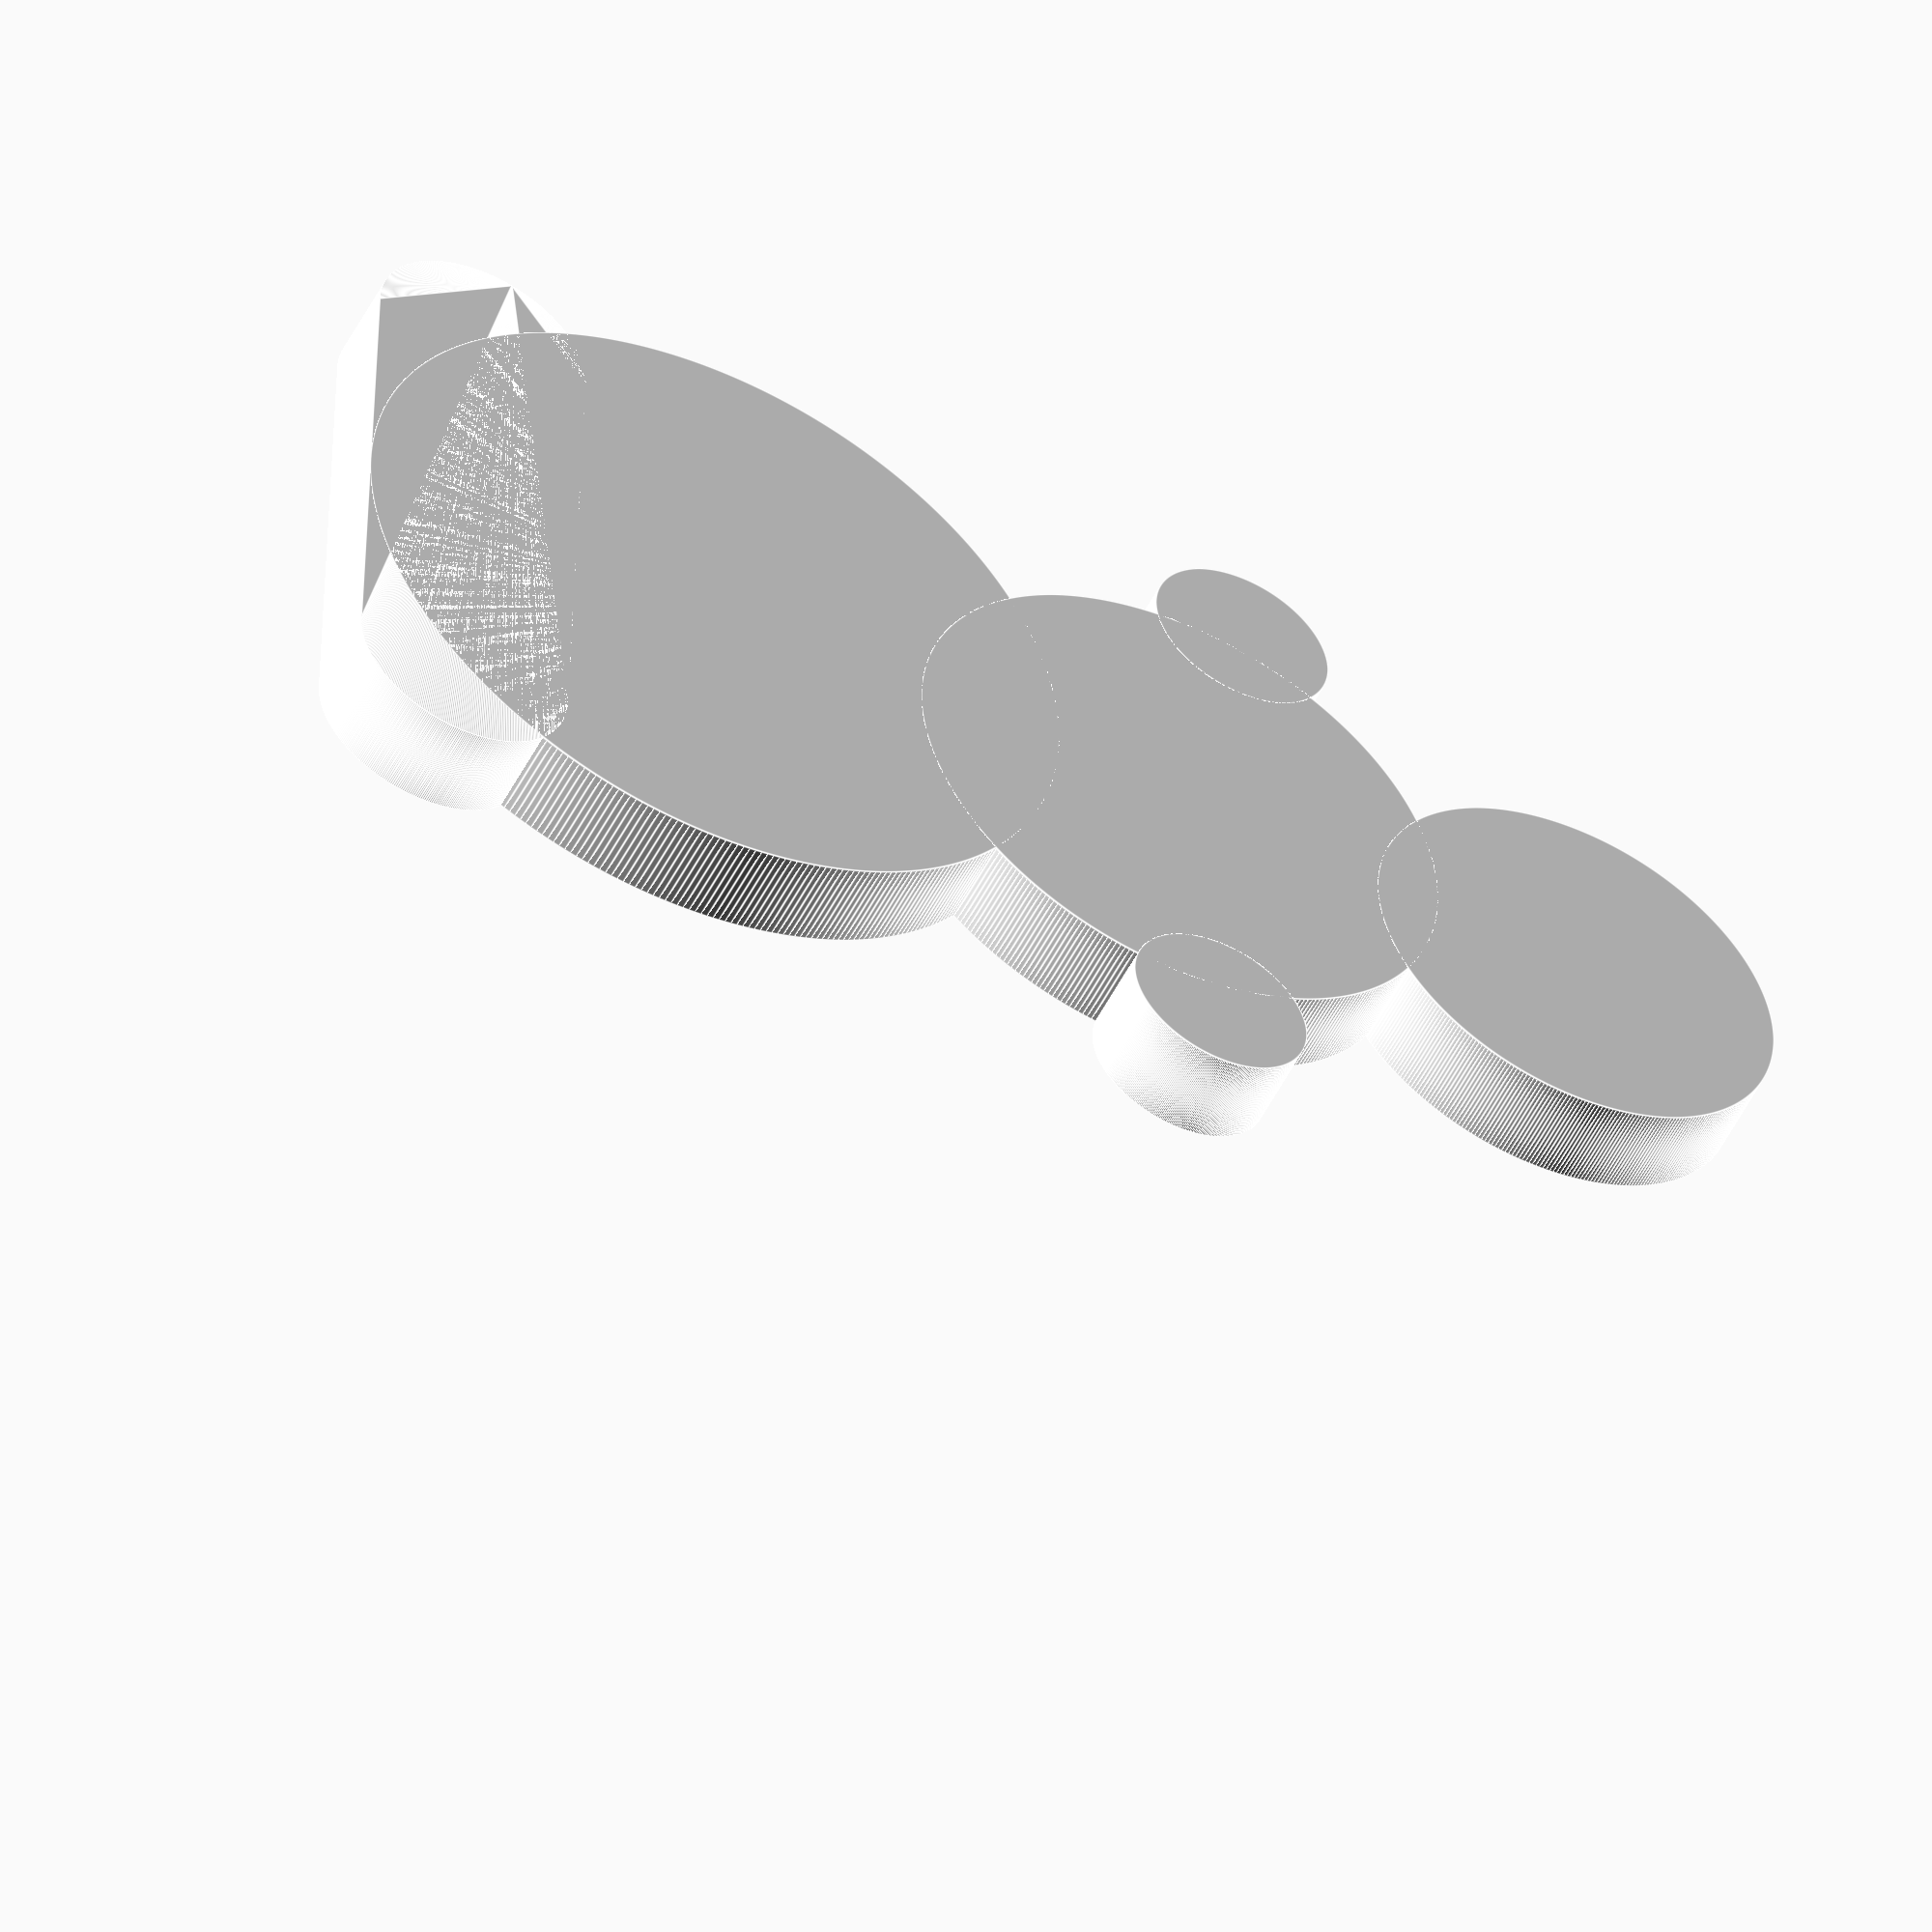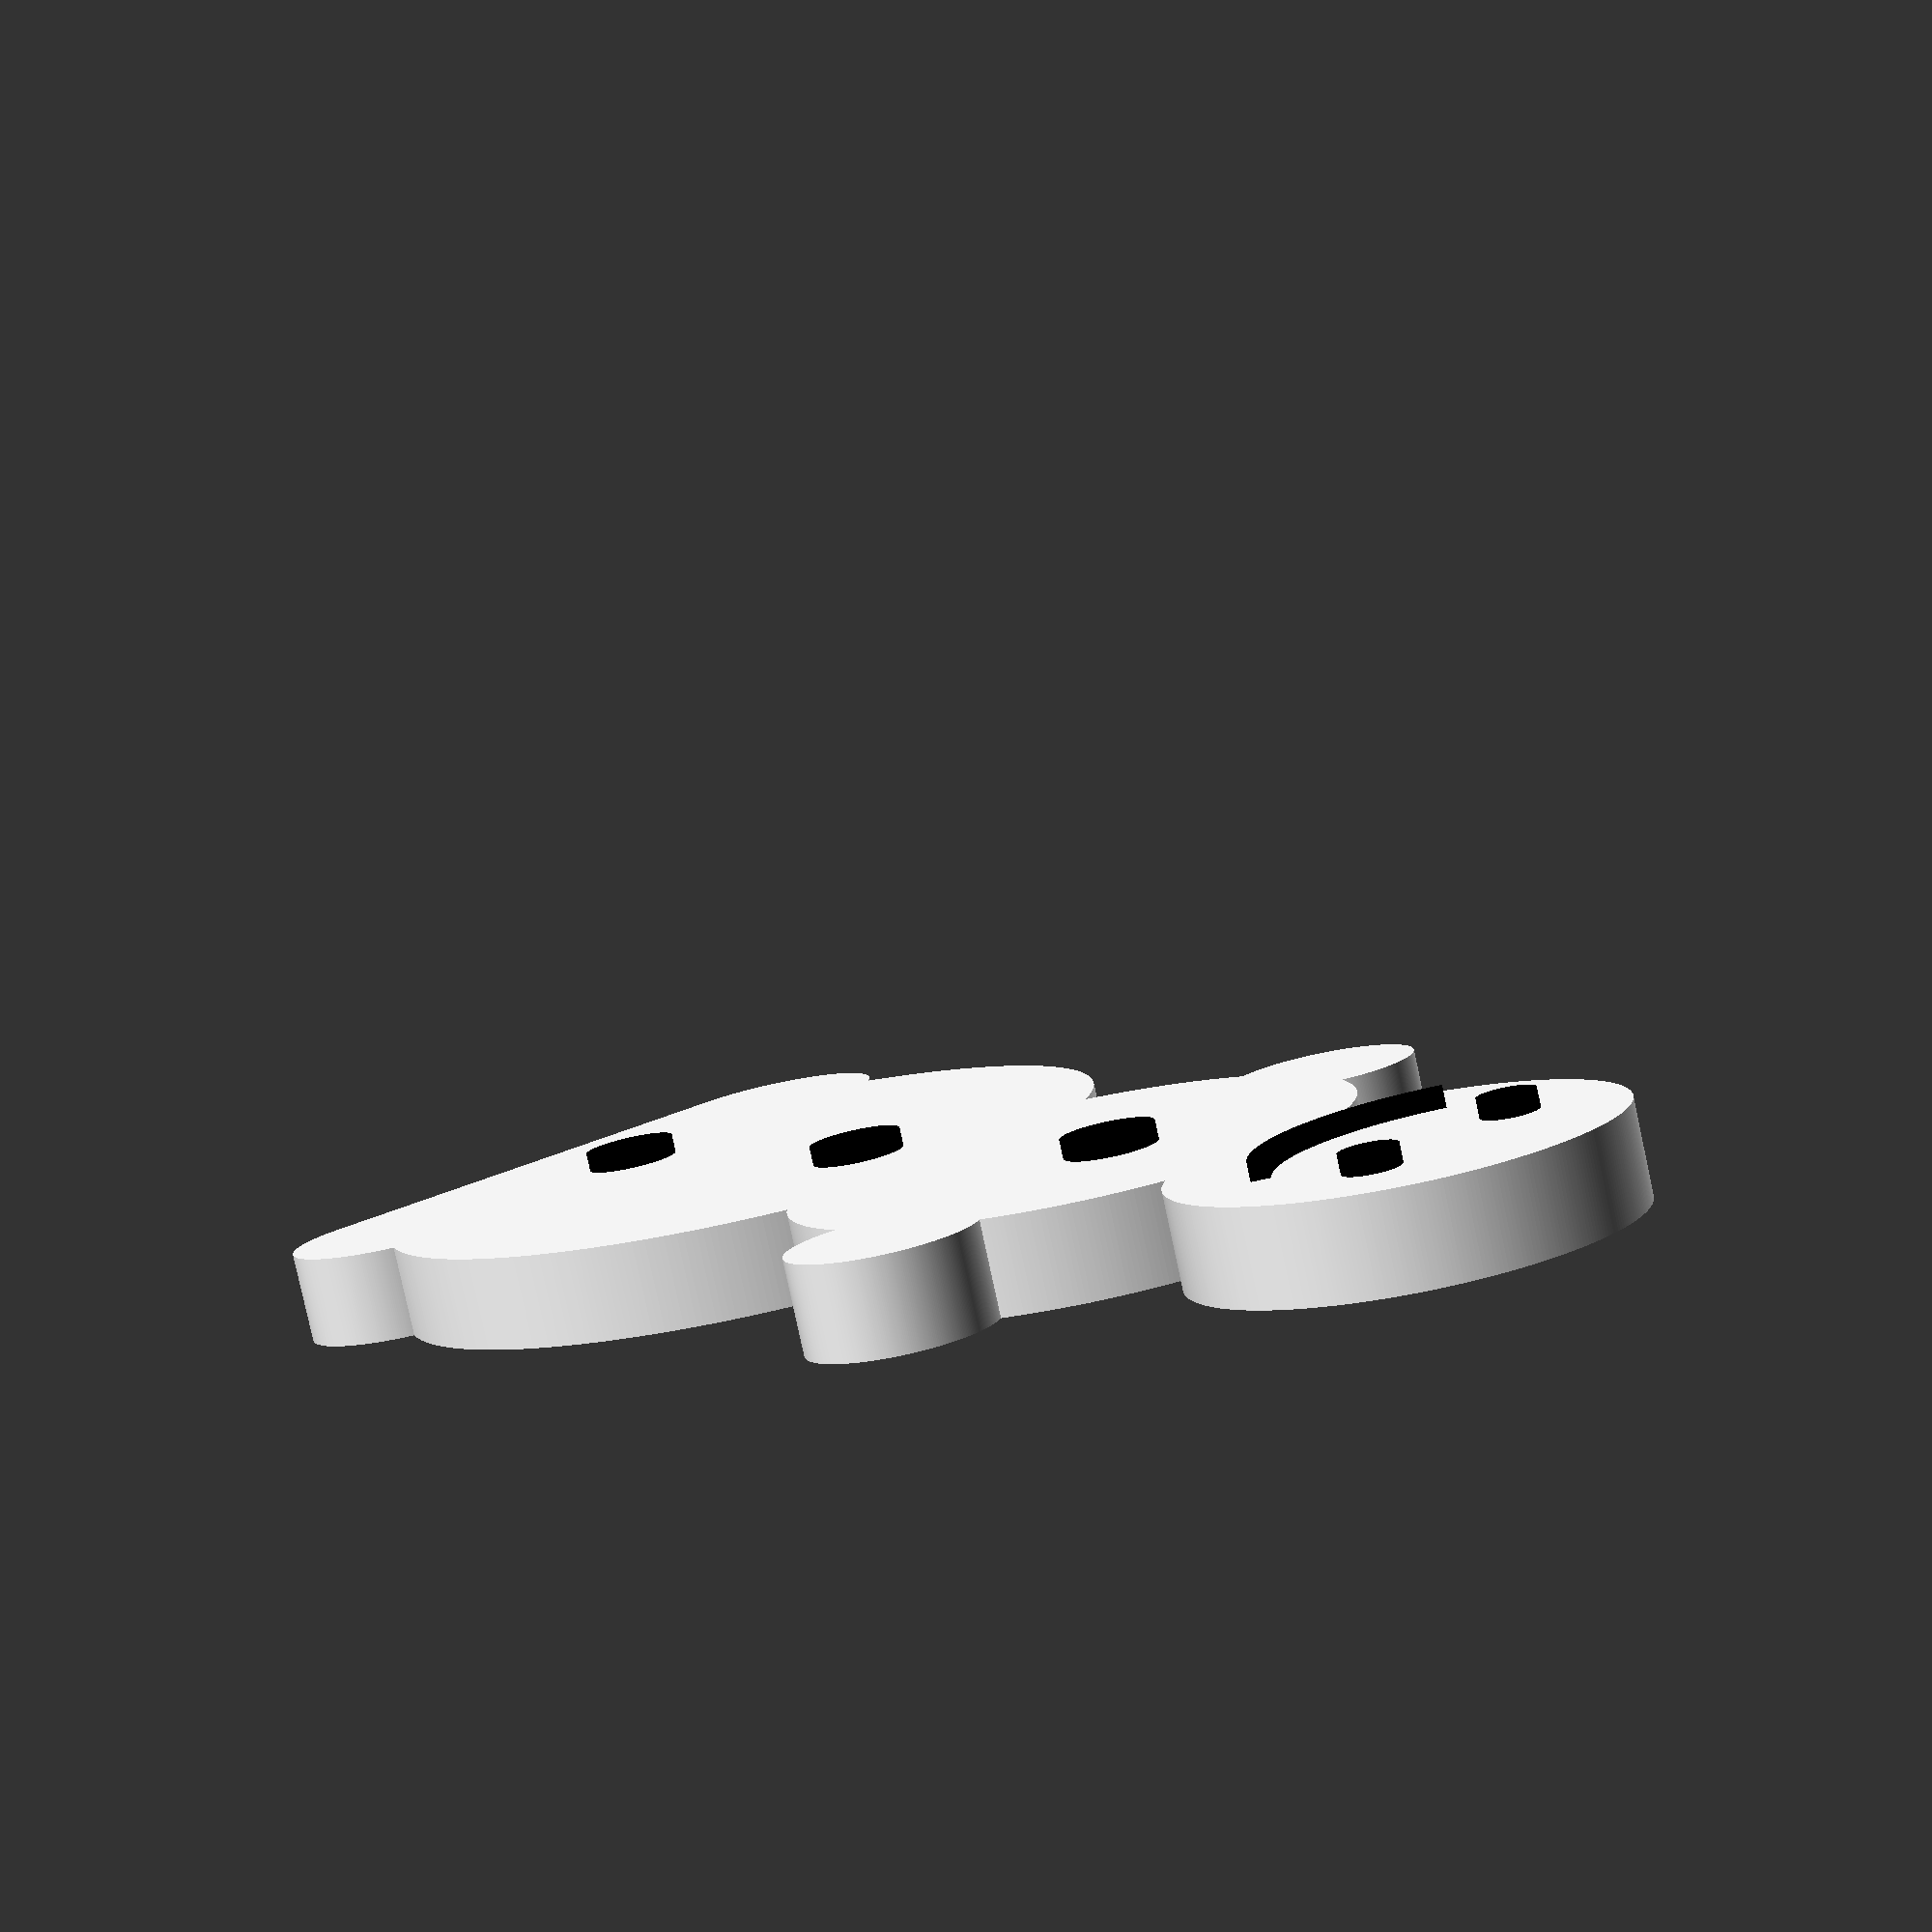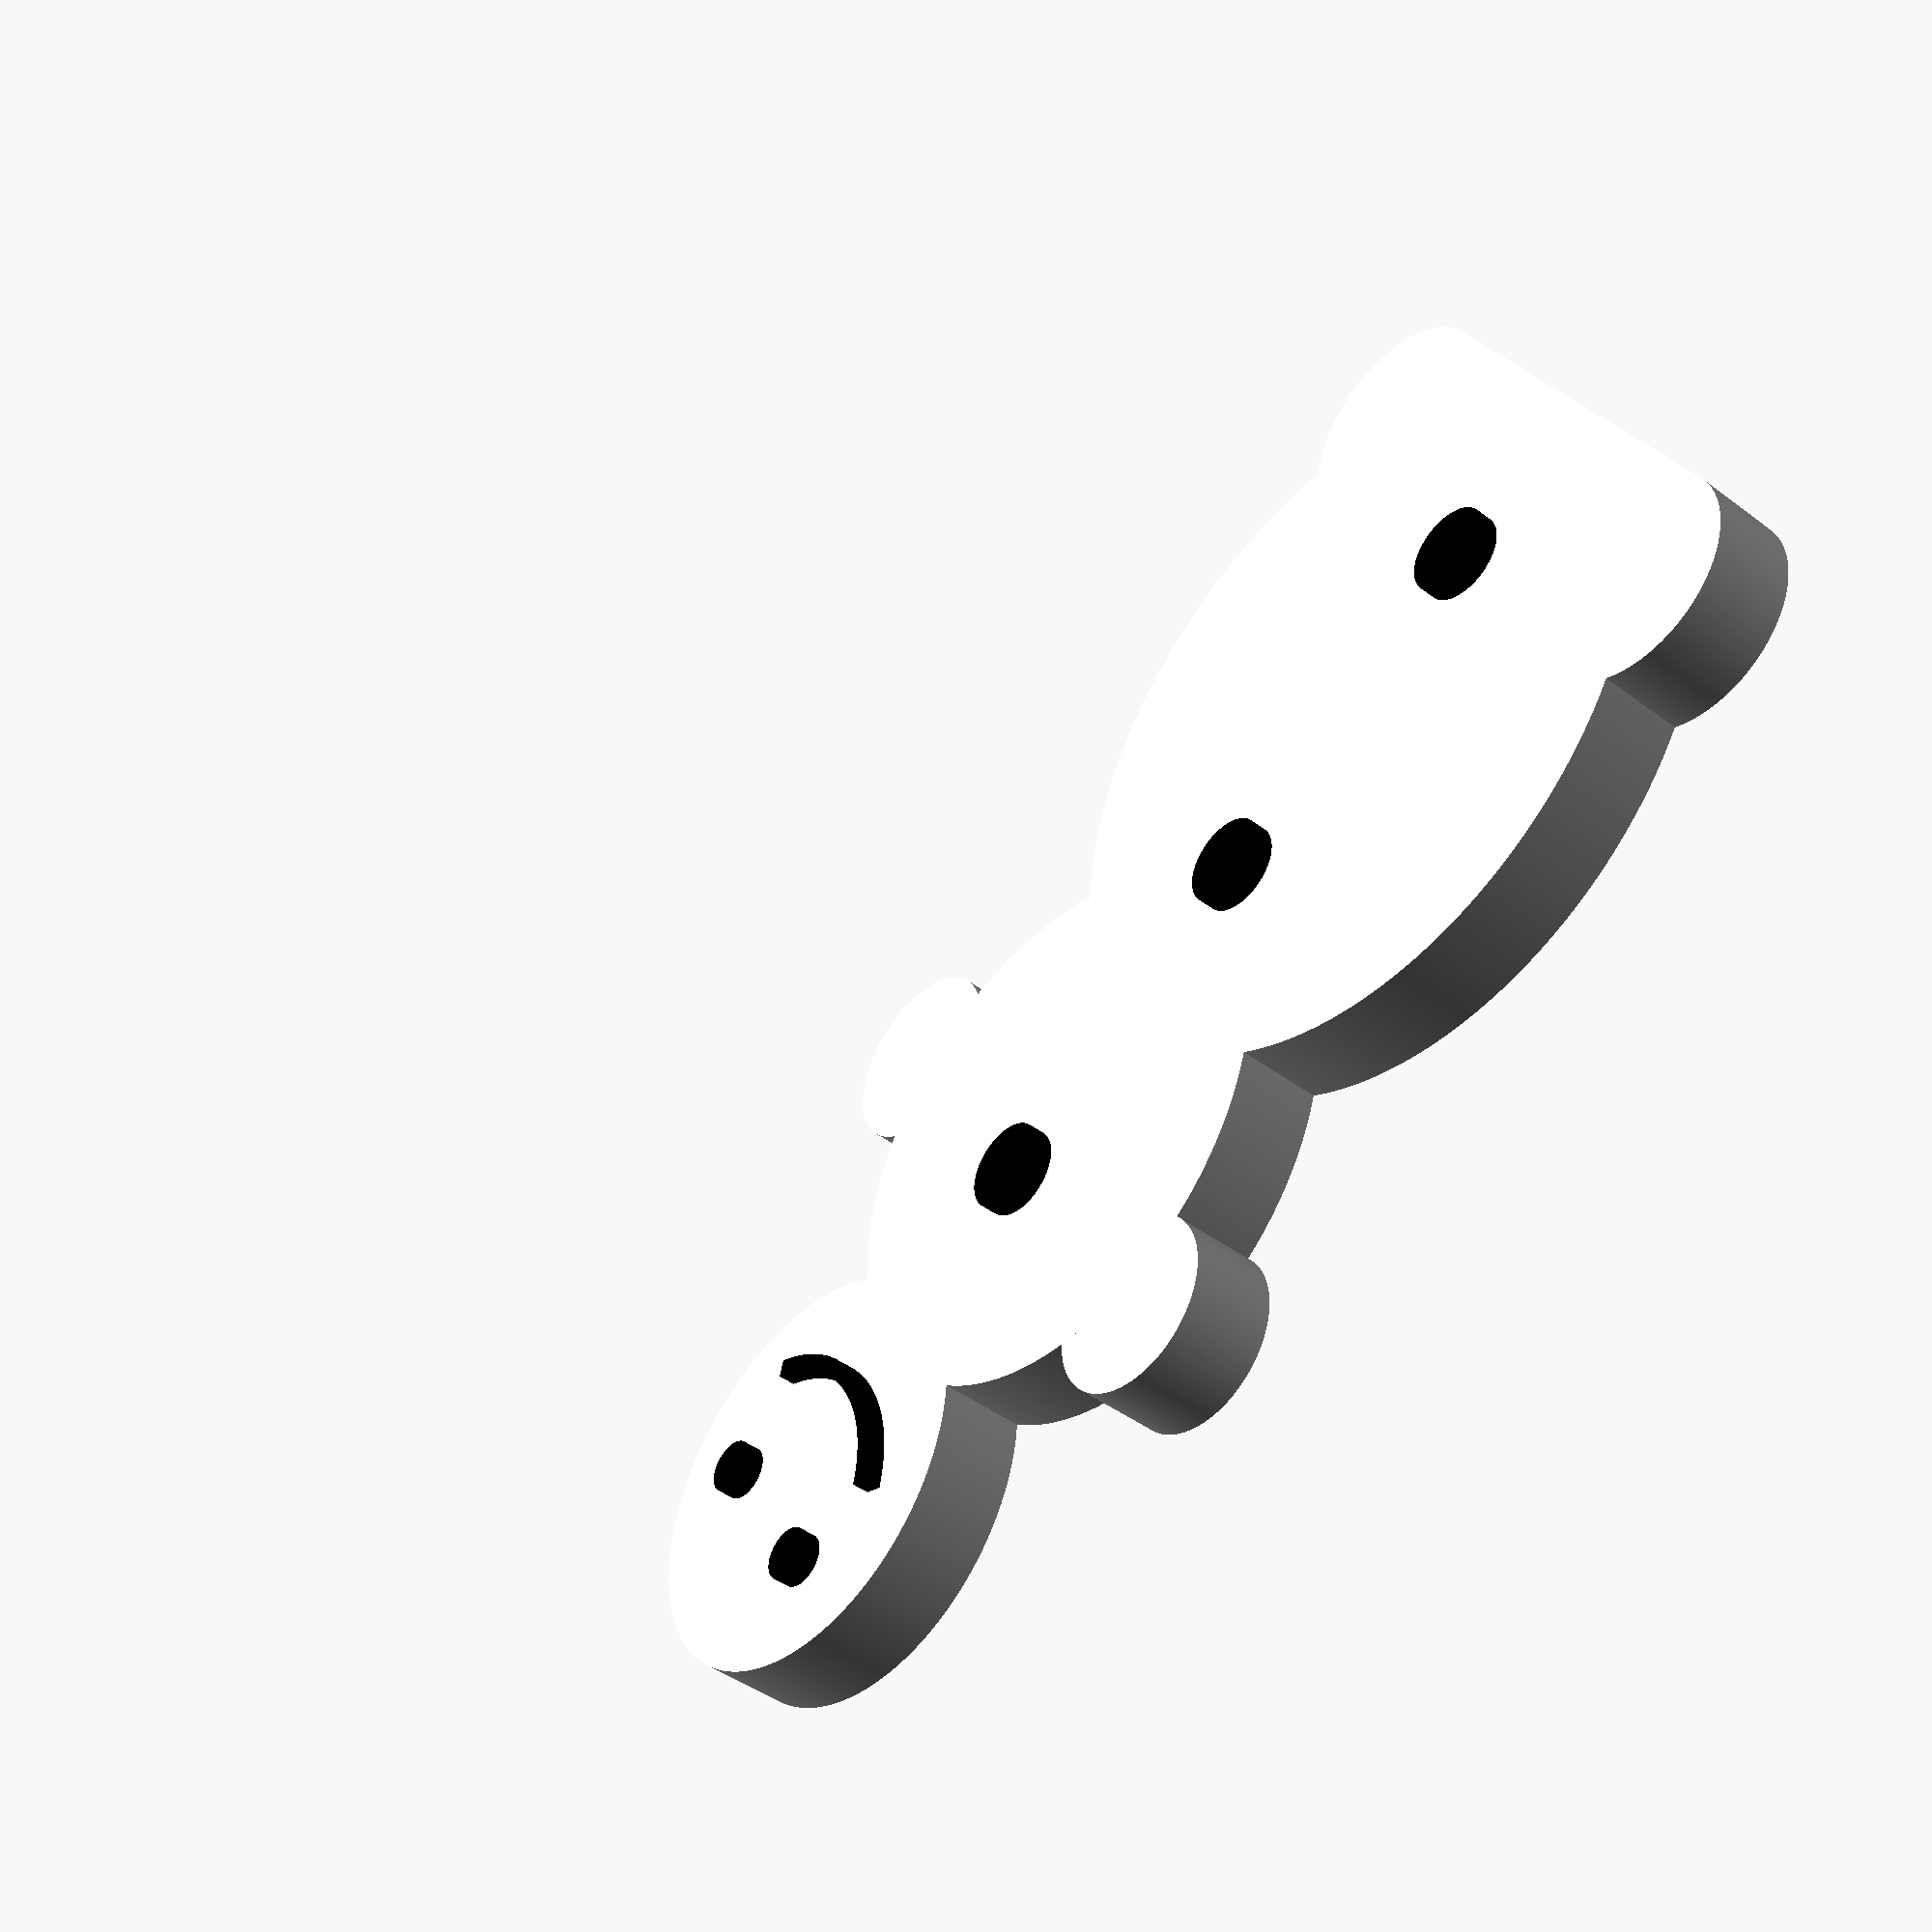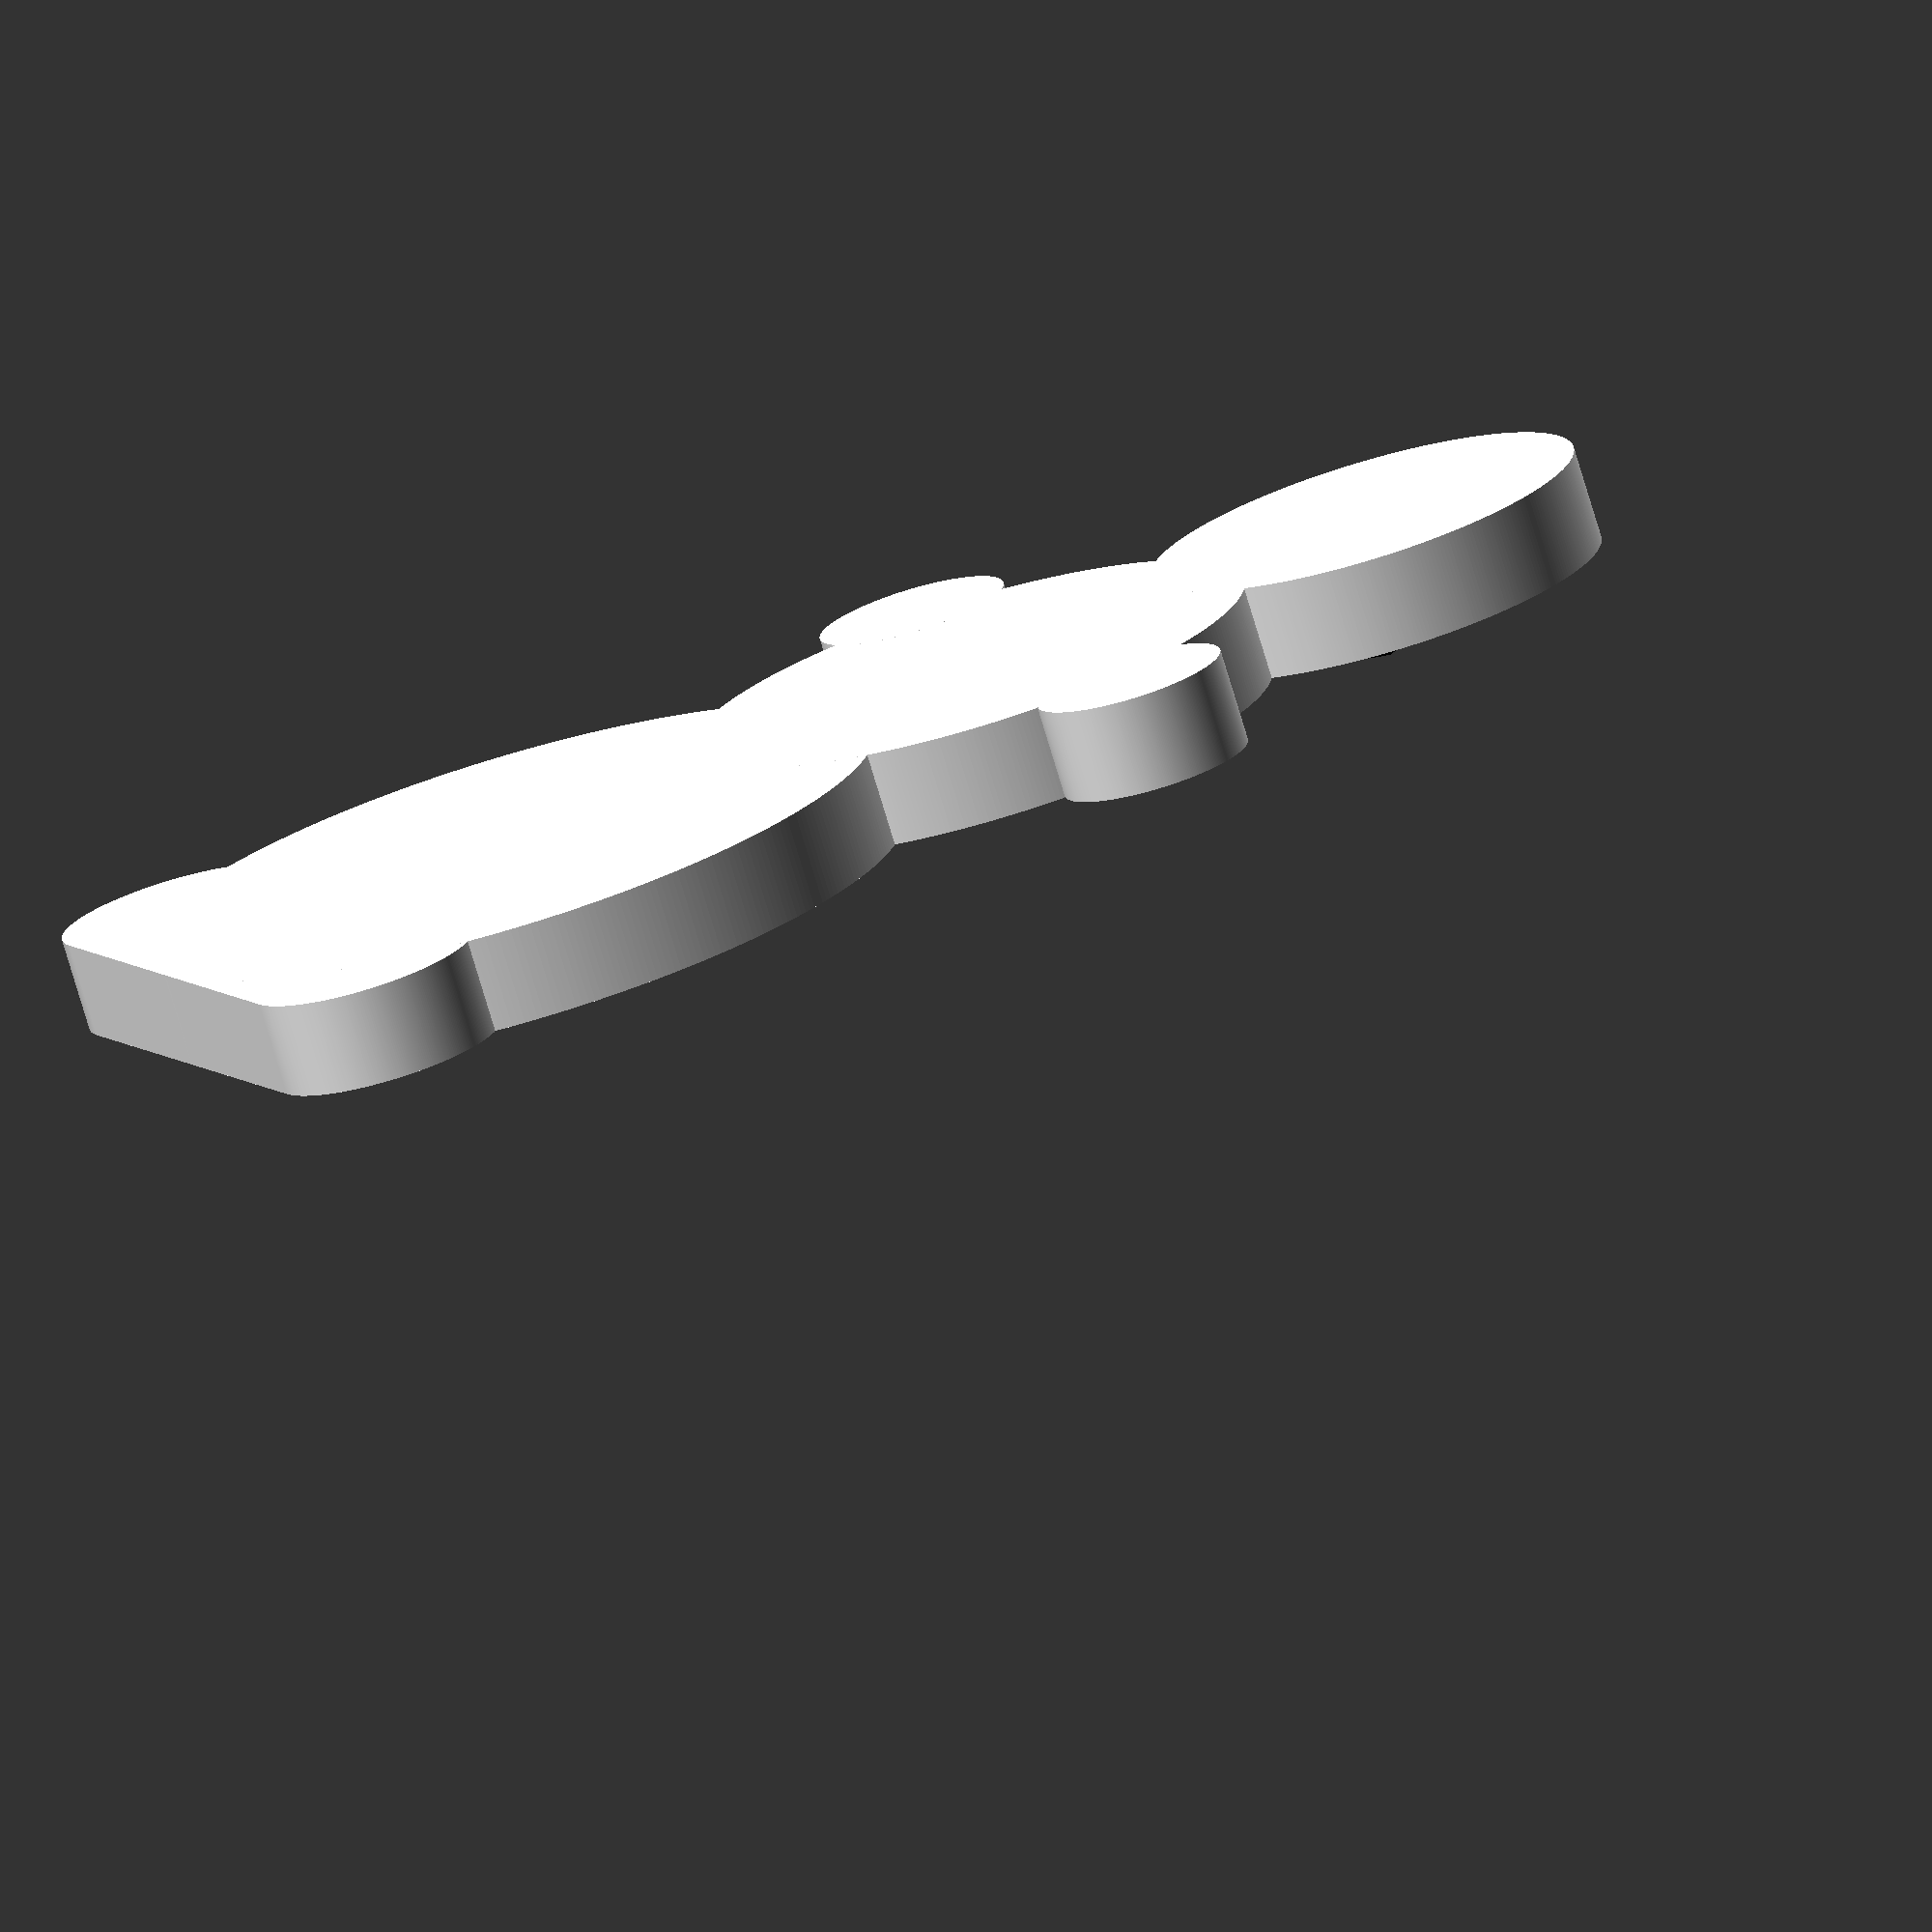
<openscad>
$fn=360;

// buttons
color("black")
translate([0, 0, 2.5])
{
    translate([10, 0, 0])
        cylinder(h=1, d = 5);
    translate([30, 0, 0])
        cylinder(h=1, d = 5);    
    translate([50, 0, 0])
        cylinder(h=1, d = 5);
};

//eyes
color("black")
translate([0, 0, 2.5])
{
    translate([73, 5, 0])
        cylinder(h=1, d = 3);
    translate([73, -5, 0])
        cylinder(h=1, d = 3);
};

// lips
color("black")
translate([0, 0, 2.5])
{
    translate([74, 0, 0])
    {
        intersection()
        {
            difference()
            {
                cylinder(h = 1, d = 20);
                translate([0, 0, -0.005])
                {
                    cylinder(h = 1.1, d = 18);
                }
            }
            rotate(135)
                cube([25, 25, 25]);
        }
    }
};

/*// nose
color("black")
translate([70, 0, 2.5])
{
    cylinder(h = 10, d1 = 5, d2 = 0);
}*/

color("white")
{
    hull()
    {
        translate([6, 14, 0])
            cylinder(h = 5, d = 12, center = true);
    translate([6, -14, 0])
        cylinder(h = 5, d = 12, center = true);
    }
            
    translate([20, 0, 0])
    {
        // bottom
        cylinder(h = 5, d = 40, center = true);

        translate([27, 0, 0])
        {
            // medium
            cylinder(h = 5, d = 30, center = true);
            
            // "hands"
            translate([3, 16, 0])
                cylinder(h = 5, d = 10, center = true);
            translate([3, -16, 0])
                cylinder(h = 5, d = 10, center = true);
            
            // "head"
            translate([23, 0, 0])
                cylinder(h = 5, d = 23, center = true);
        }
    }
}
</openscad>
<views>
elev=232.6 azim=357.8 roll=26.3 proj=o view=edges
elev=262.5 azim=227.4 roll=167.8 proj=p view=solid
elev=223.3 azim=329.8 roll=131.8 proj=p view=solid
elev=256.8 azim=21.6 roll=343.3 proj=o view=solid
</views>
